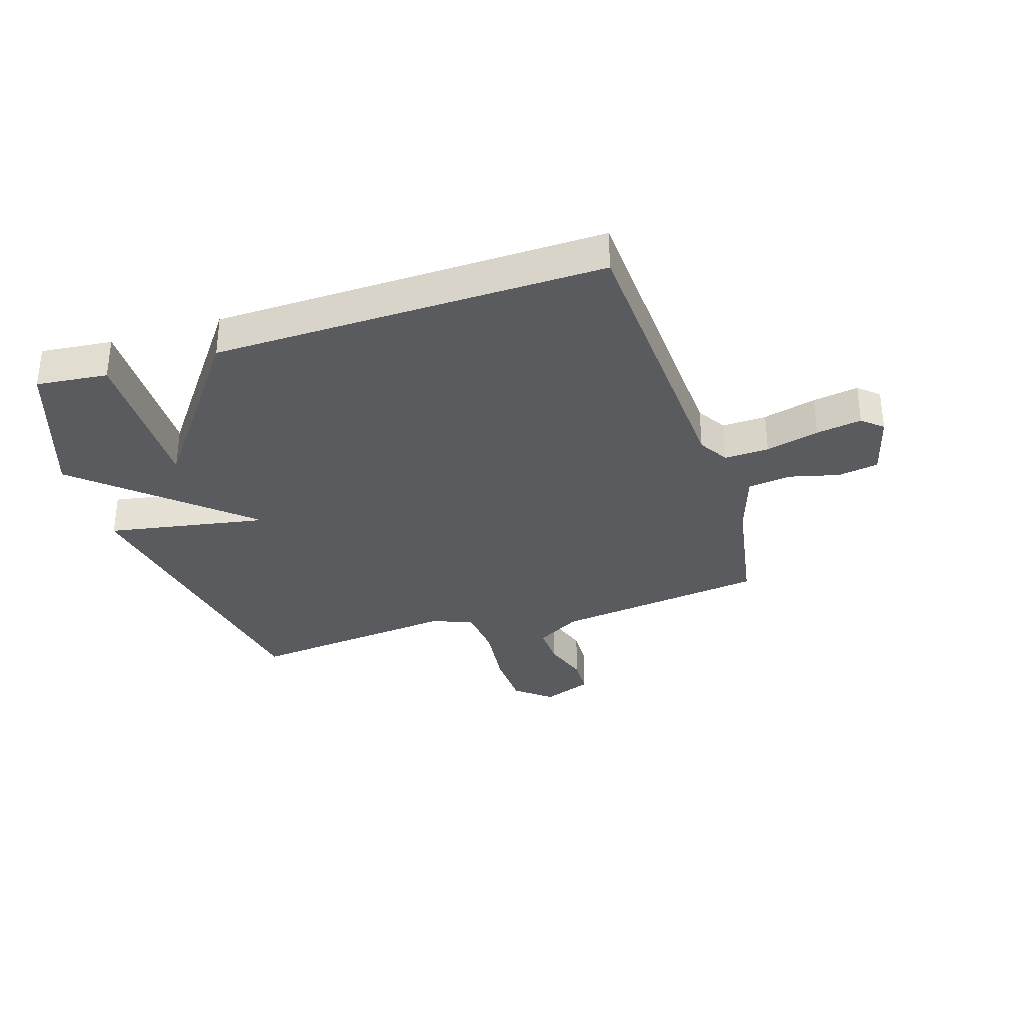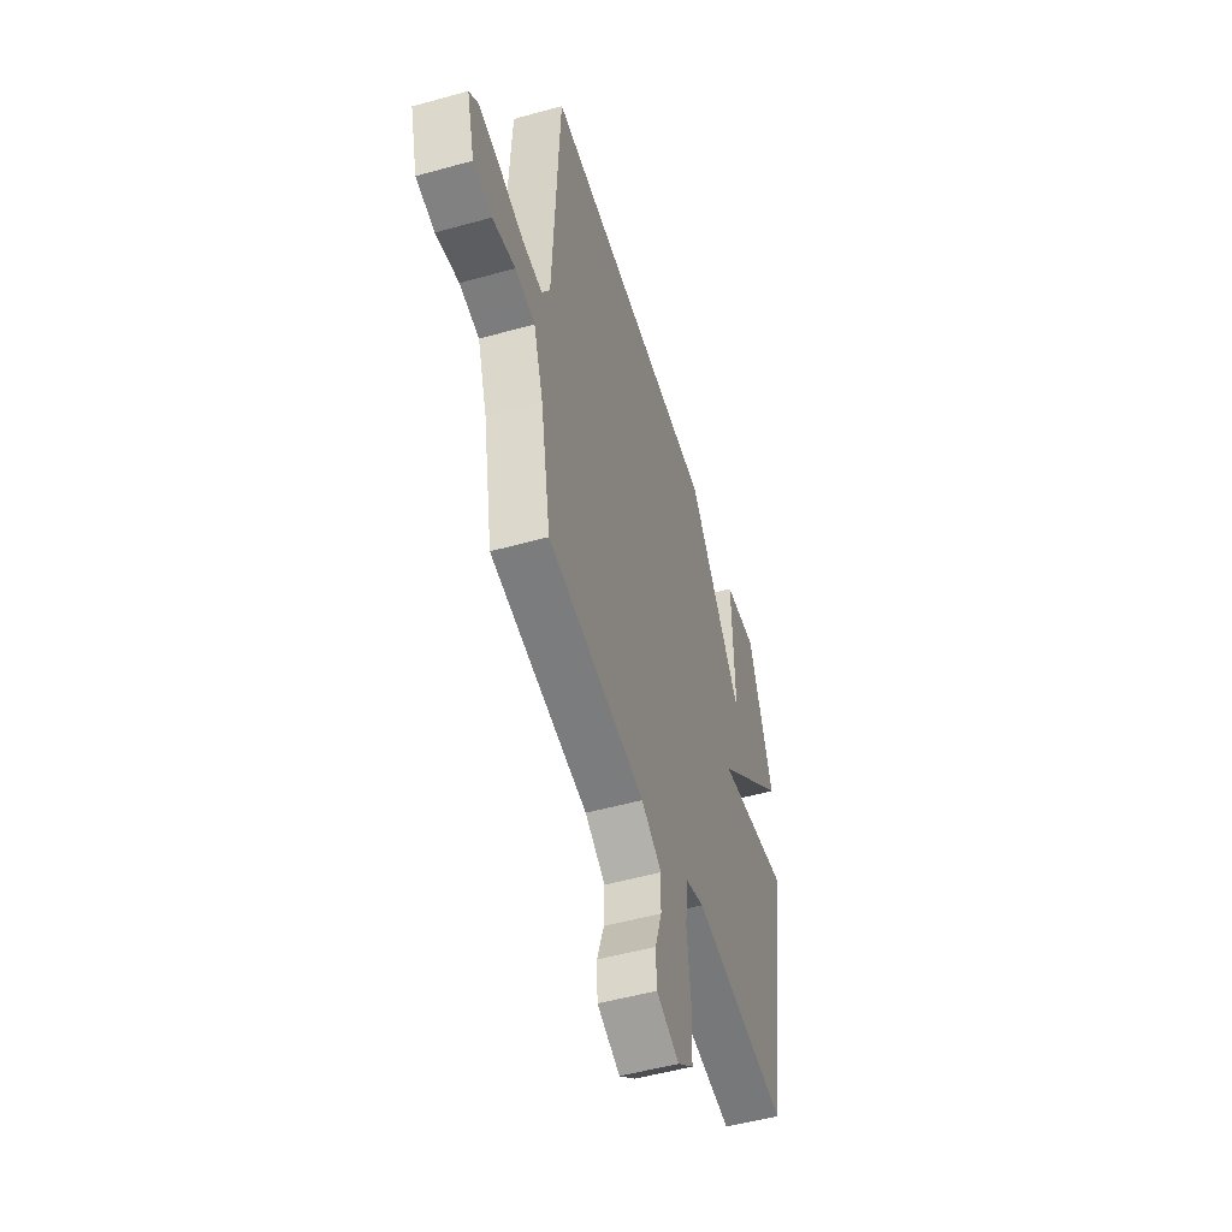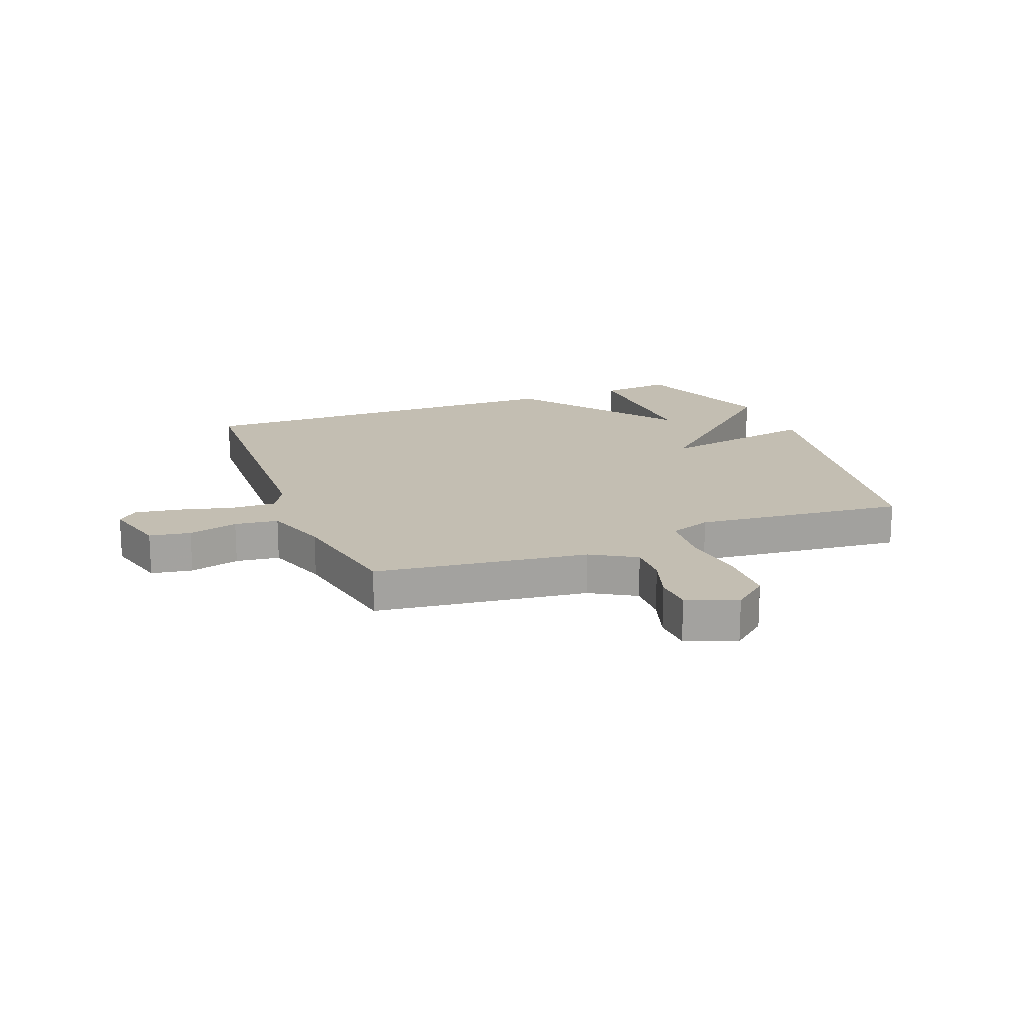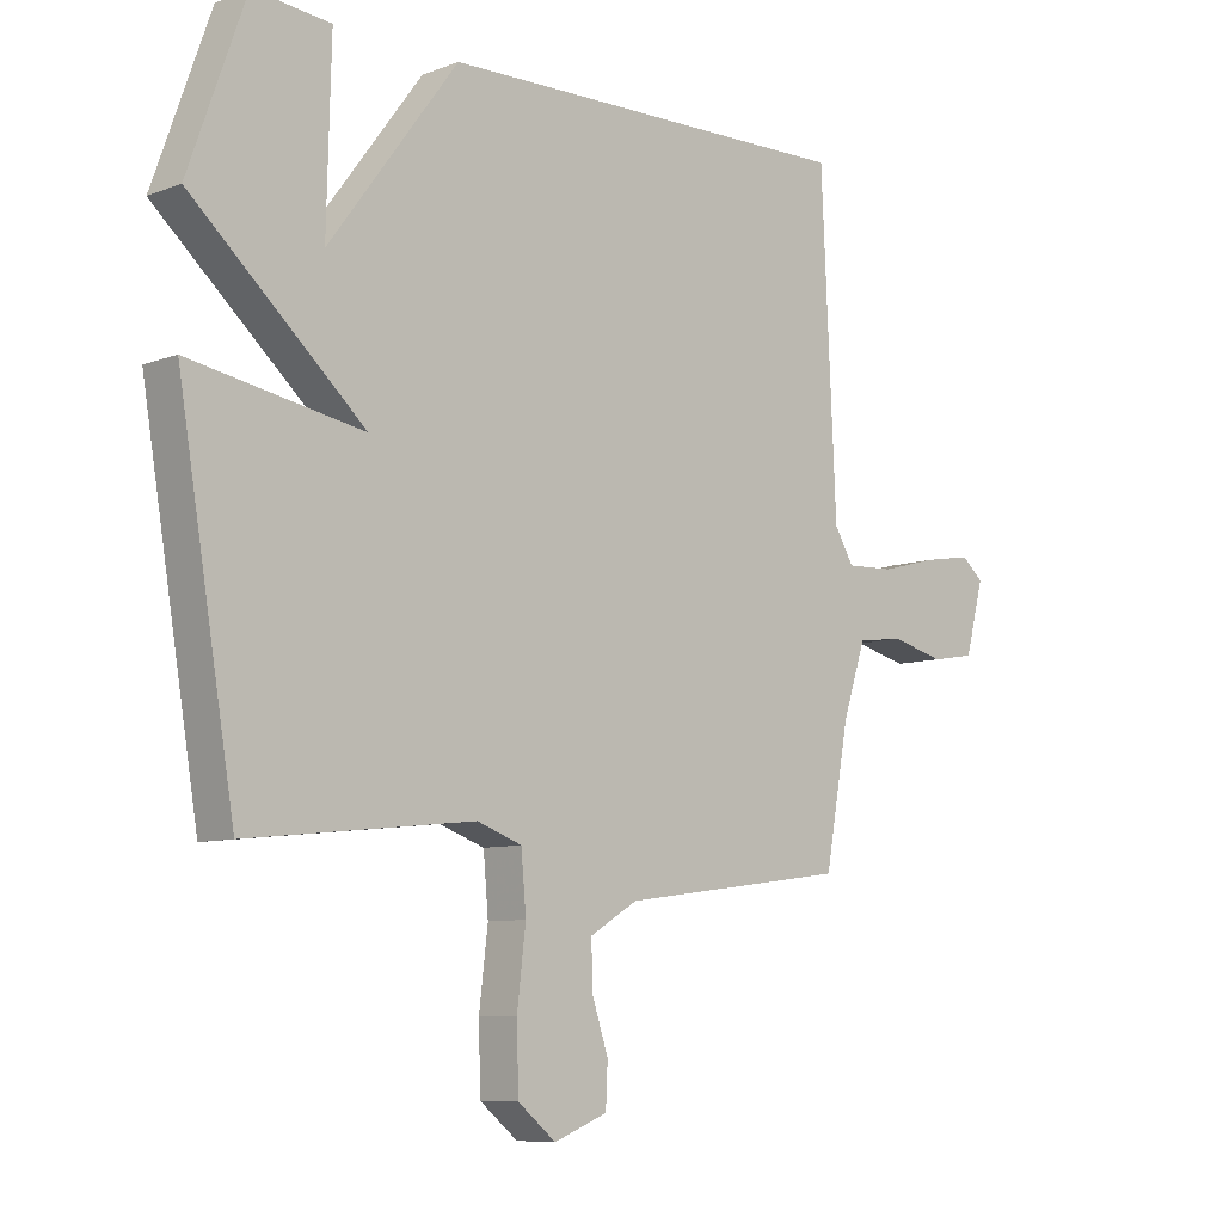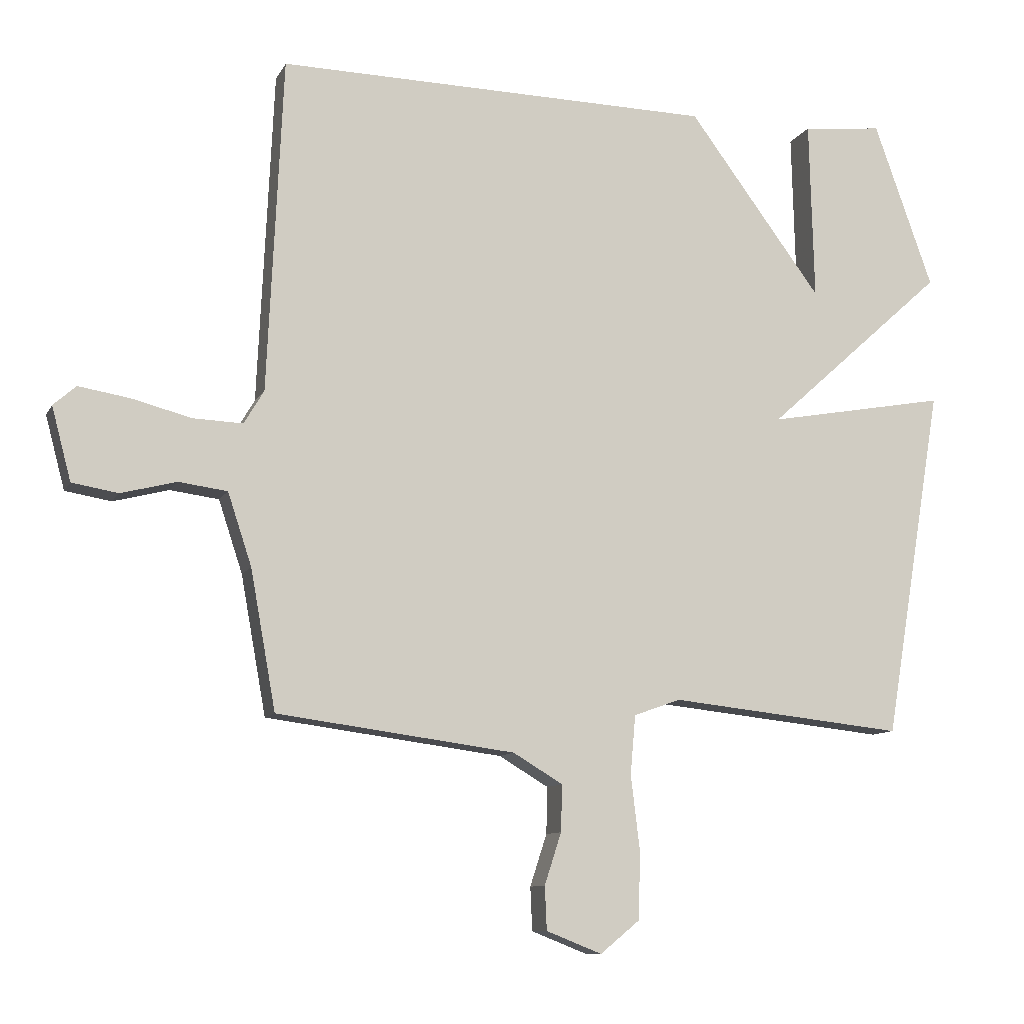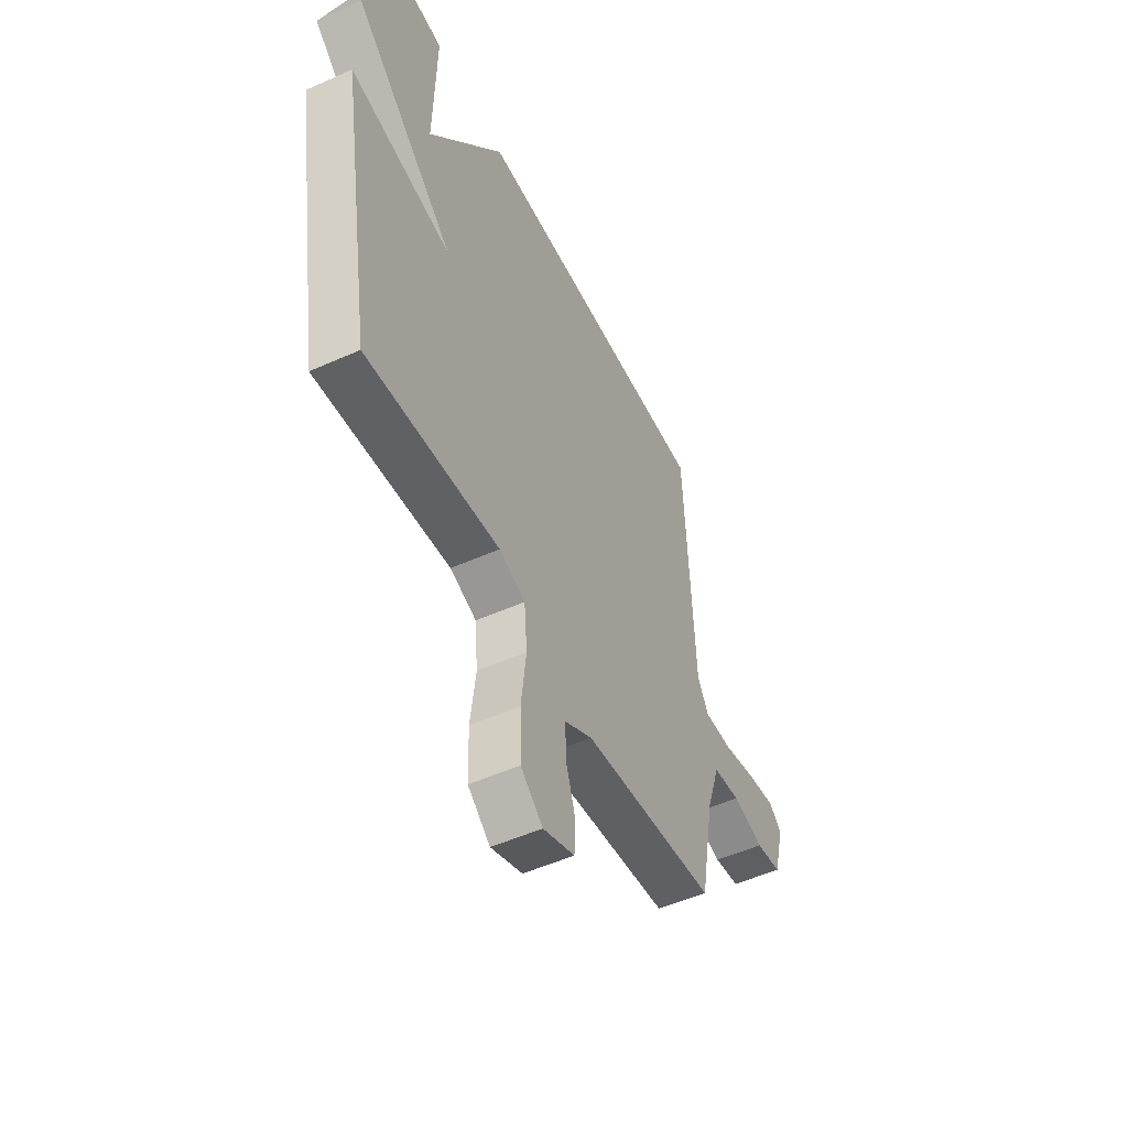
<metadata>
{"format":"obj","ext":"obj","renderer":"f3d","projection":"perspective","resolution":1024,"background":"white","views":[{"elev":-32.8,"azim":17.8,"up":"+Y"},{"elev":-51.7,"azim":106.8,"up":"+Z"},{"elev":17.5,"azim":158.6,"up":"+Y"},{"elev":-8.3,"azim":-43.9,"up":"+Z"},{"elev":-10.0,"azim":162.3,"up":"+Z"},{"elev":-51.9,"azim":-64.2,"up":"+Z"}]}
</metadata>
<code>
v 0.5 0.07 -0.5
v 0.132 0.07 -0.549
v 0.055 0.07 -0.595
v 0.057 0.07 -0.667
v 0.083 0.07 -0.747
v 0.08 0.07 -0.814
v -0.006 0.07 -0.848
v -0.067 0.07 -0.798
v -0.07 0.07 -0.695
v -0.056 0.07 -0.578
v -0.064 0.07 -0.487
v -0.136 0.07 -0.461
v -0.5 0.07 -0.5
v -0.591 0.07 0.044
v -0.313 0.07 -0.006
v -0.591 0.07 0.244
v -0.5 0.07 0.5
v -0.376 0.07 0.487
v -0.383 0.07 0.208
v -0.176 0.07 0.487
v 0.5 0.07 0.5
v 0.524 0.07 -0.017
v 0.555 0.07 -0.069
v 0.632 0.07 -0.066
v 0.724 0.07 -0.042
v 0.803 0.07 -0.029
v 0.838 0.07 -0.06
v 0.808 0.07 -0.173
v 0.737 0.07 -0.185
v 0.651 0.07 -0.163
v 0.576 0.07 -0.173
v 0.539 0.07 -0.285
v 0.5 0 -0.5
v 0.132 0 -0.549
v 0.055 0 -0.595
v 0.057 0 -0.667
v 0.083 0 -0.747
v 0.08 0 -0.814
v -0.006 0 -0.848
v -0.067 0 -0.798
v -0.07 0 -0.695
v -0.056 0 -0.578
v -0.064 0 -0.487
v -0.136 0 -0.461
v -0.5 0 -0.5
v -0.591 0 0.044
v -0.313 0 -0.006
v -0.591 0 0.244
v -0.5 0 0.5
v -0.376 0 0.487
v -0.383 0 0.208
v -0.176 0 0.487
v 0.5 0 0.5
v 0.524 0 -0.017
v 0.555 0 -0.069
v 0.632 0 -0.066
v 0.724 0 -0.042
v 0.803 0 -0.029
v 0.838 0 -0.06
v 0.808 0 -0.173
v 0.737 0 -0.185
v 0.651 0 -0.163
v 0.576 0 -0.173
v 0.539 0 -0.285
f 28 29 30
f 27 28 30
f 26 27 30
f 25 26 30
f 24 25 30
f 23 24 30 31
f 22 23 31 32
f 19 20 21 22
f 16 17 18 19
f 22 32 1
f 19 22 1
f 16 19 1
f 15 16 1
f 12 13 14 15
f 8 9 10
f 7 8 10
f 6 7 10
f 5 6 10
f 4 5 10
f 3 4 10 11
f 2 3 11
f 11 12 15
f 2 11 15
f 1 2 15
f 62 61 60
f 62 60 59
f 62 59 58
f 62 58 57
f 62 57 56
f 63 62 56 55
f 64 63 55 54
f 54 53 52 51
f 51 50 49 48
f 33 64 54
f 33 54 51
f 33 51 48
f 33 48 47
f 47 46 45 44
f 42 41 40
f 42 40 39
f 42 39 38
f 42 38 37
f 42 37 36
f 43 42 36 35
f 43 35 34
f 47 44 43
f 47 43 34
f 47 34 33
f 1 33 34 2
f 2 34 35 3
f 3 35 36 4
f 4 36 37 5
f 5 37 38 6
f 6 38 39 7
f 7 39 40 8
f 8 40 41 9
f 9 41 42 10
f 10 42 43 11
f 11 43 44 12
f 12 44 45 13
f 13 45 46 14
f 14 46 47 15
f 15 47 48 16
f 16 48 49 17
f 17 49 50 18
f 18 50 51 19
f 19 51 52 20
f 20 52 53 21
f 21 53 54 22
f 22 54 55 23
f 23 55 56 24
f 24 56 57 25
f 25 57 58 26
f 26 58 59 27
f 27 59 60 28
f 28 60 61 29
f 29 61 62 30
f 30 62 63 31
f 31 63 64 32
f 32 64 33 1

</code>
